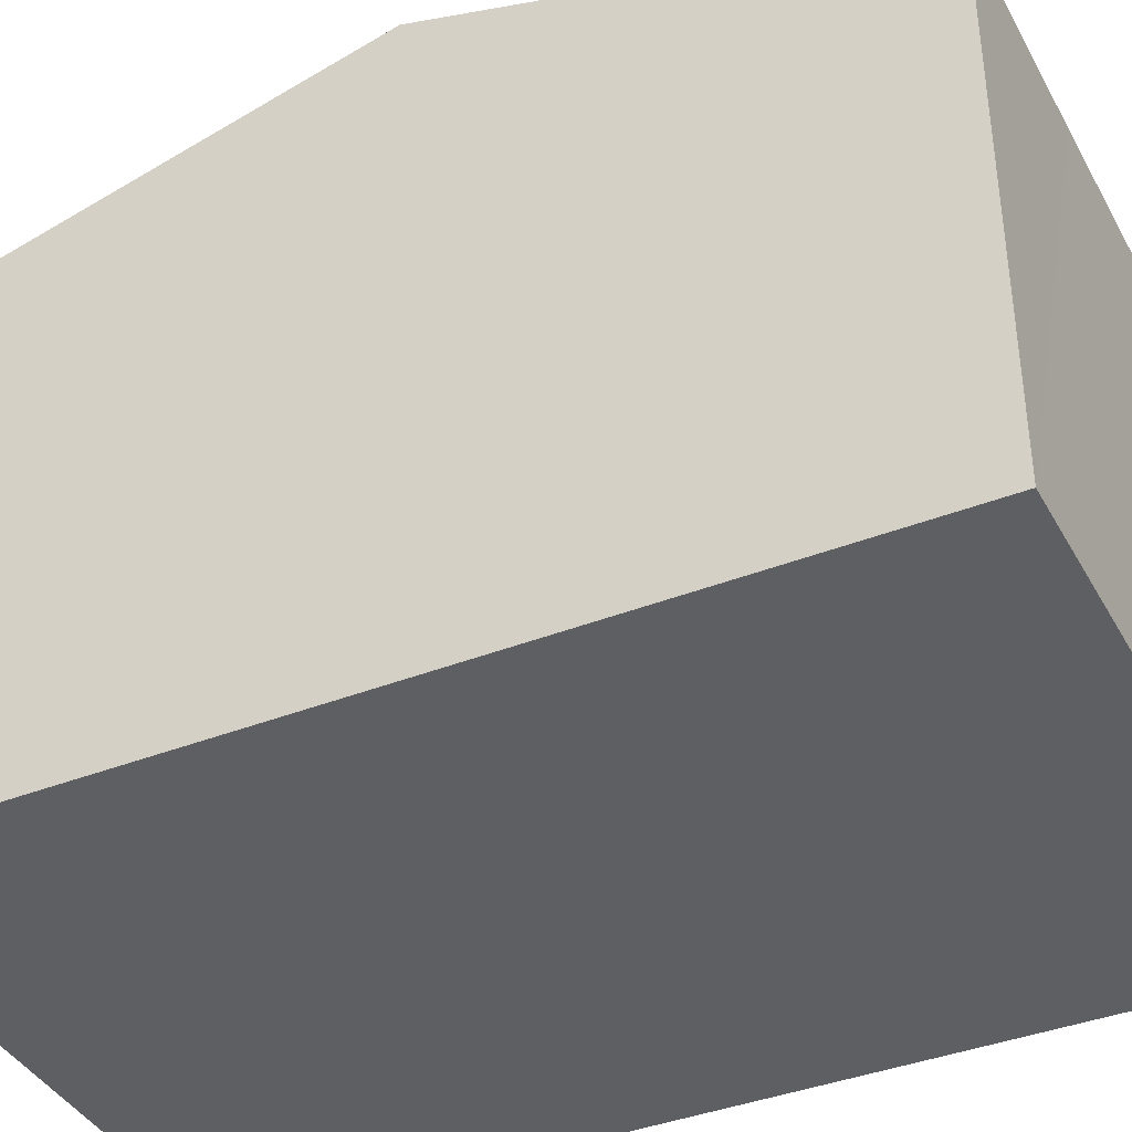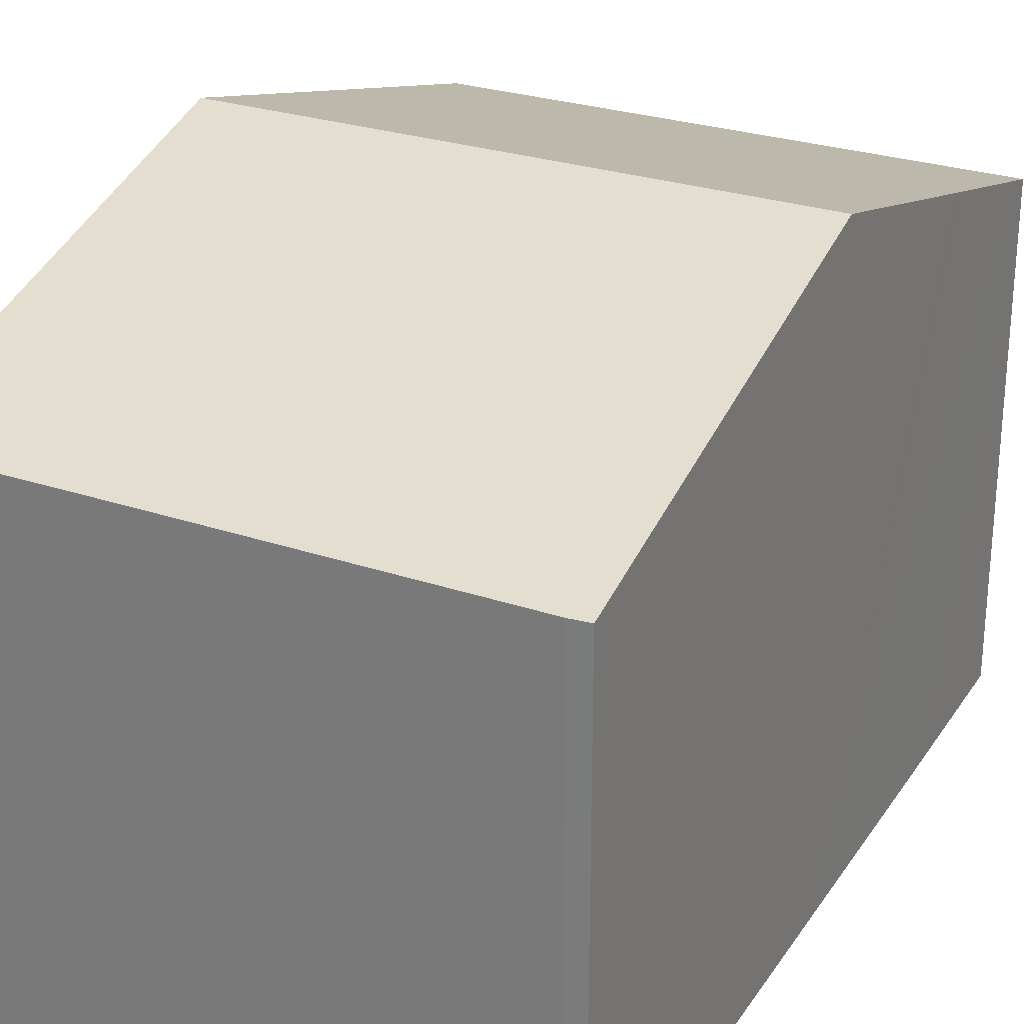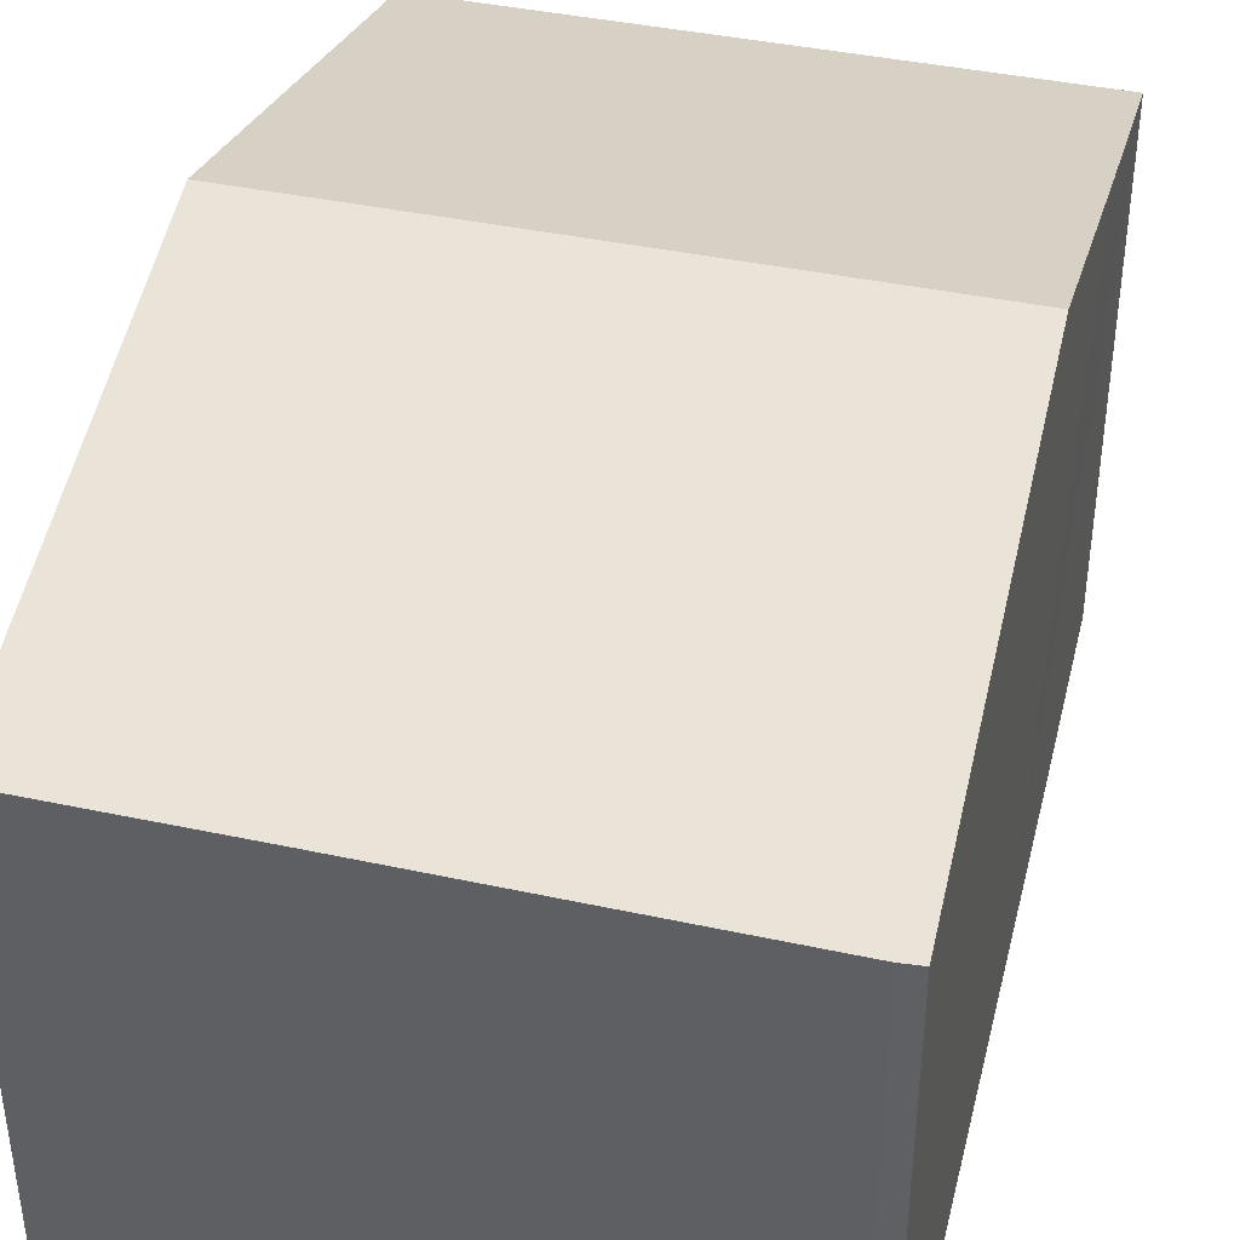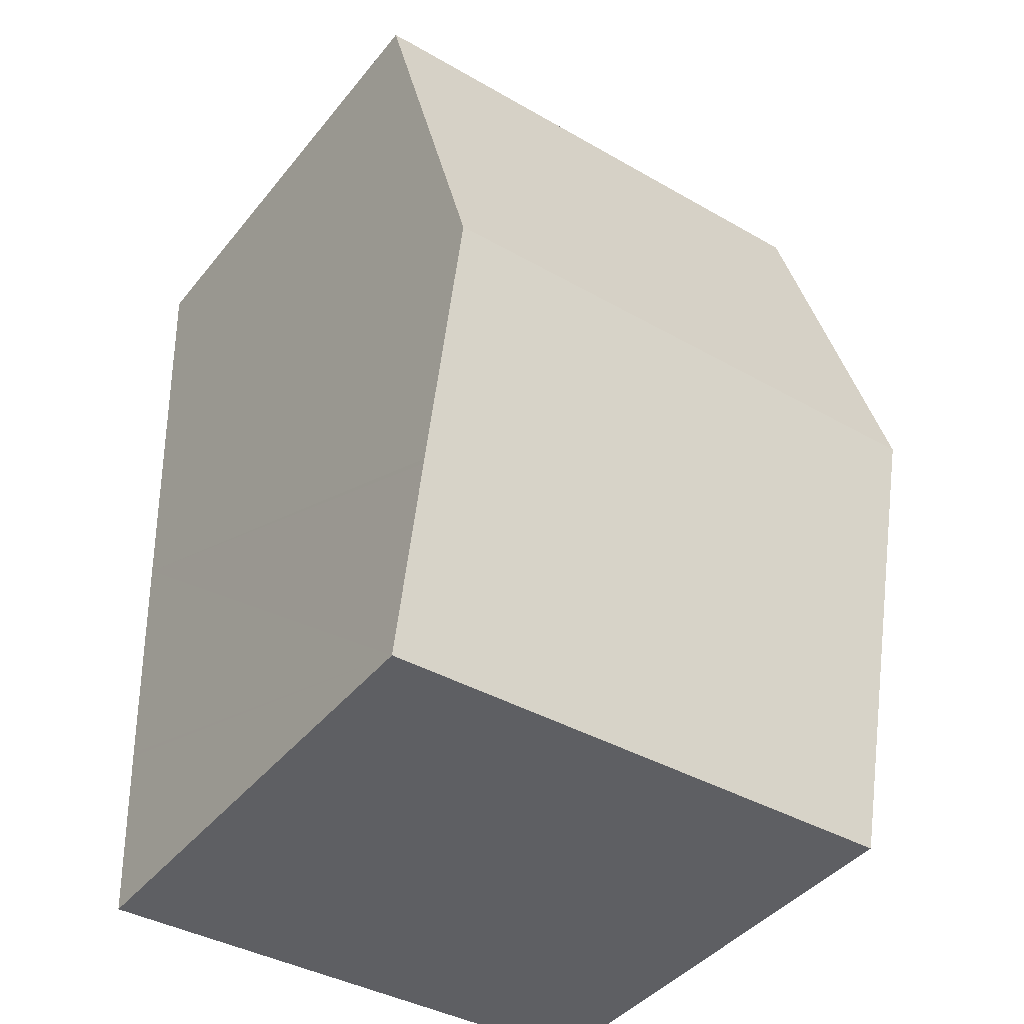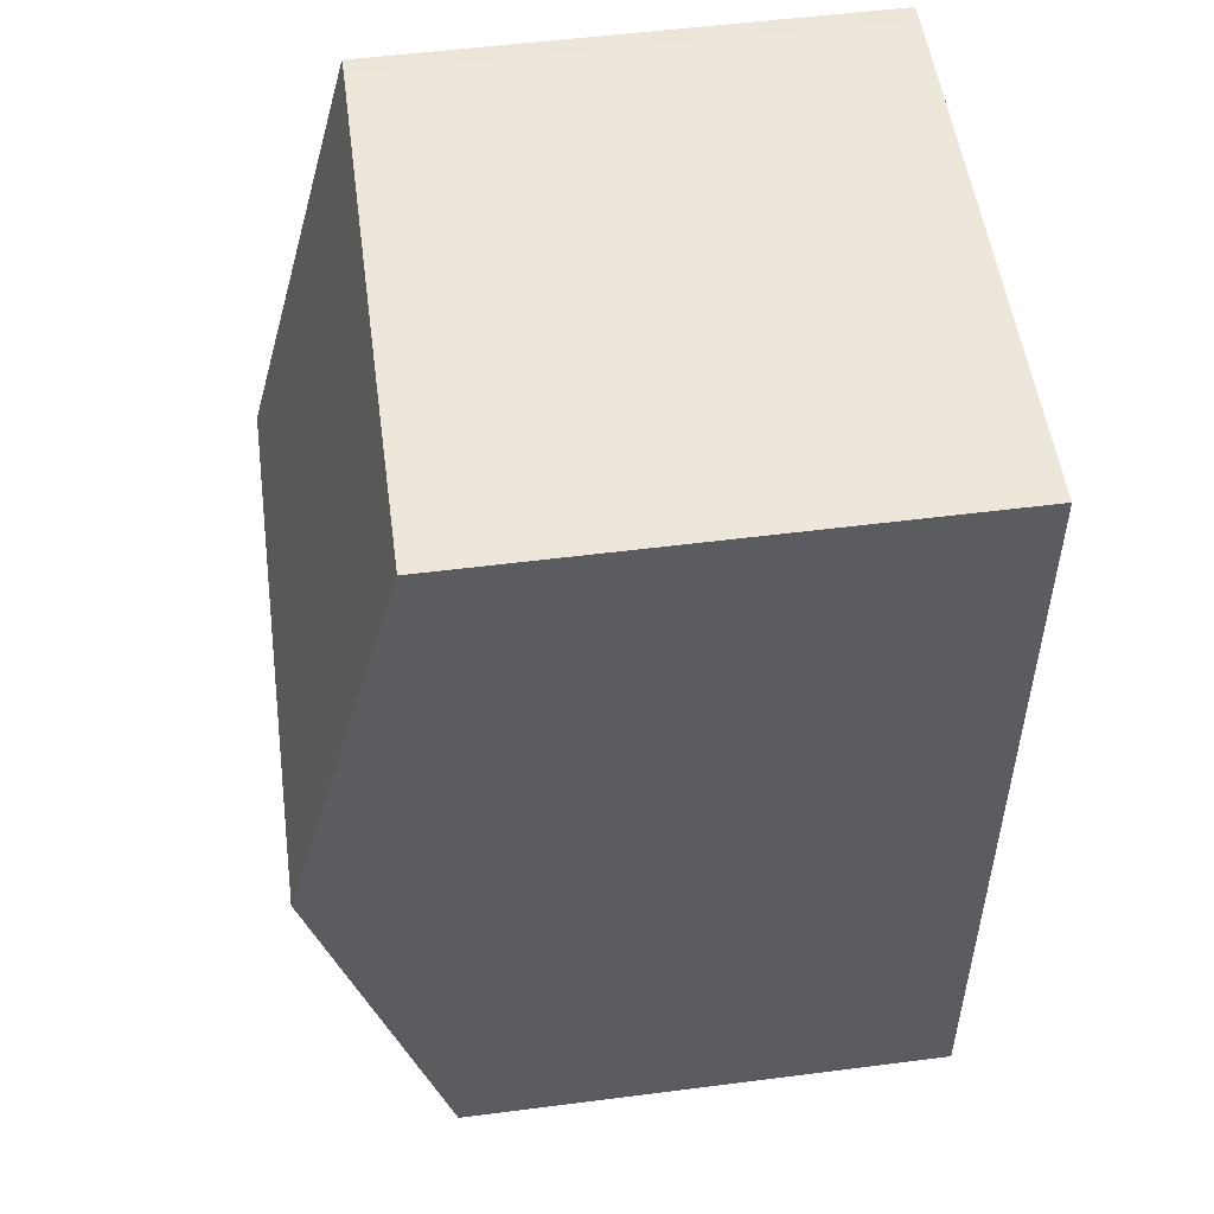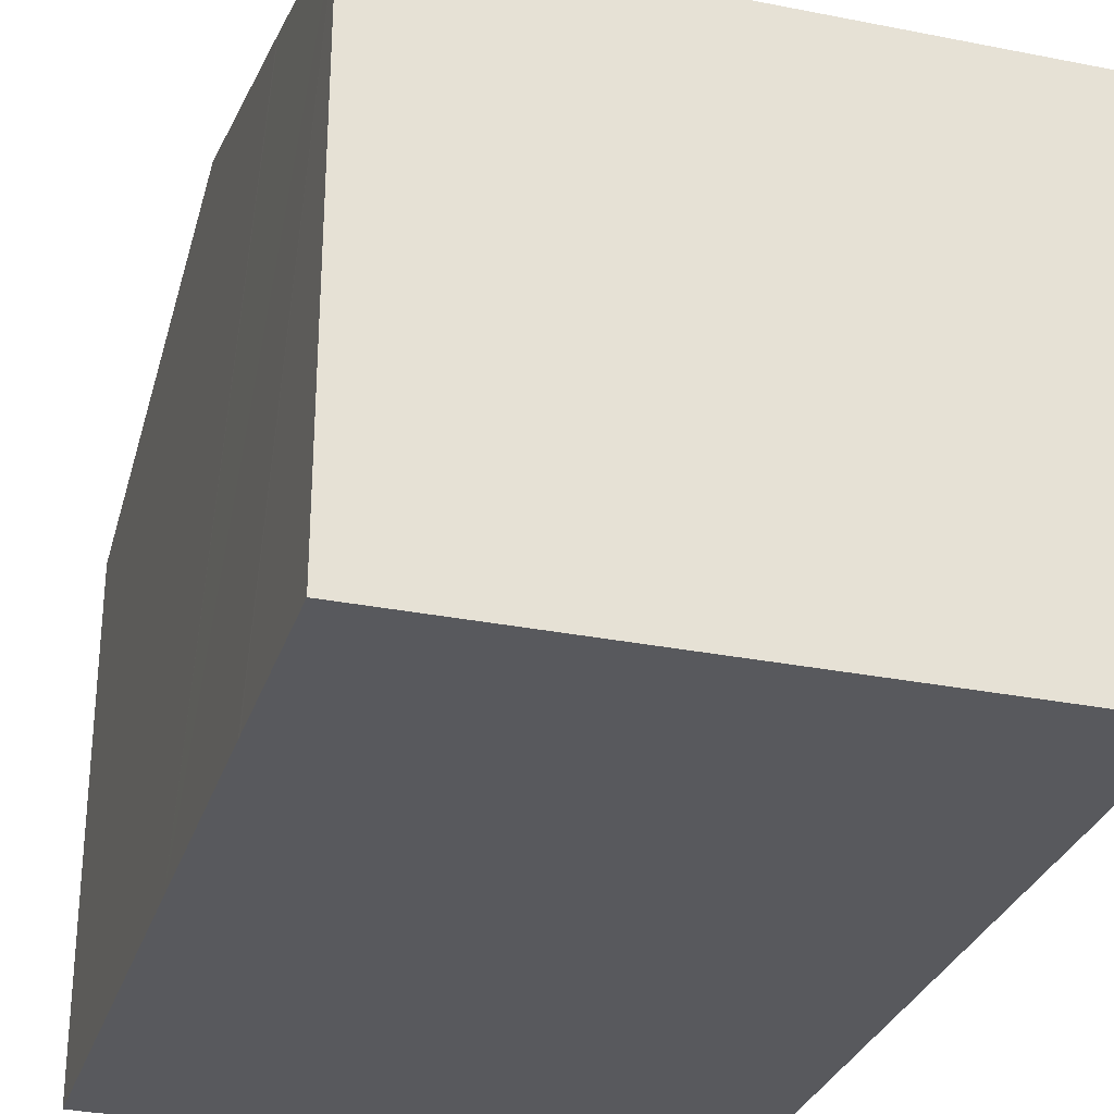
<metadata>
{"format":"obj","ext":"obj","renderer":"f3d","projection":"perspective","resolution":1024,"background":"white","views":[{"elev":-39.7,"azim":-62.2,"up":"+Y"},{"elev":27.3,"azim":28.8,"up":"+Y"},{"elev":41.4,"azim":16.0,"up":"+Y"},{"elev":-42.3,"azim":144.5,"up":"+Z"},{"elev":54.4,"azim":-97.7,"up":"+Z"},{"elev":-29.8,"azim":165.5,"up":"+Y"}]}
</metadata>
<code>
v  0.364 6.536 11.41
v  7.507 8.119 5.494
v  0.182 8.119 5.716
v  3.023 6.533 11.34
v  7.478 6.524 11.24
v  7.724 6.529 11.21
v  7.384 7.216 2.246
v  0.013 6.642 0.403
v  7.381 7.199 2.185
v  7.282 6.53 -0.221
v  0 6.53 3.998e-16
v  7.282 1.353e-17 -0.221
v  0 0 0
v  0.013 -2.468e-17 0.403
v  0.182 -3.5e-16 5.716
v  0.364 -6.987e-16 11.41
v  7.478 -6.881e-16 11.24
v  3.023 -6.944e-16 11.34
v  7.724 -6.867e-16 11.21
v  7.507 -3.364e-16 5.494
v  7.384 -1.375e-16 2.246
v  7.381 -1.338e-16 2.185
g defaultobject
f 1 2 3
f 2 1 4
f 2 4 5
f 2 5 6
f 7 3 2
f 3 7 8
f 8 7 9
f 8 9 10
f 8 10 11
f 12 11 10
f 11 12 13
f 13 8 11
f 8 13 3
f 3 13 1
f 1 13 14
f 1 14 15
f 1 15 16
f 16 4 1
f 4 16 5
f 5 16 17
f 17 16 18
f 5 19 6
f 19 5 17
f 19 2 6
f 2 19 7
f 7 19 20
f 7 20 9
f 9 20 10
f 10 20 21
f 10 21 22
f 10 22 12
f 15 18 16
f 18 15 14
f 18 14 17
f 17 14 13
f 17 13 12
f 17 12 19
f 19 12 20
f 20 12 22
f 20 22 21

</code>
